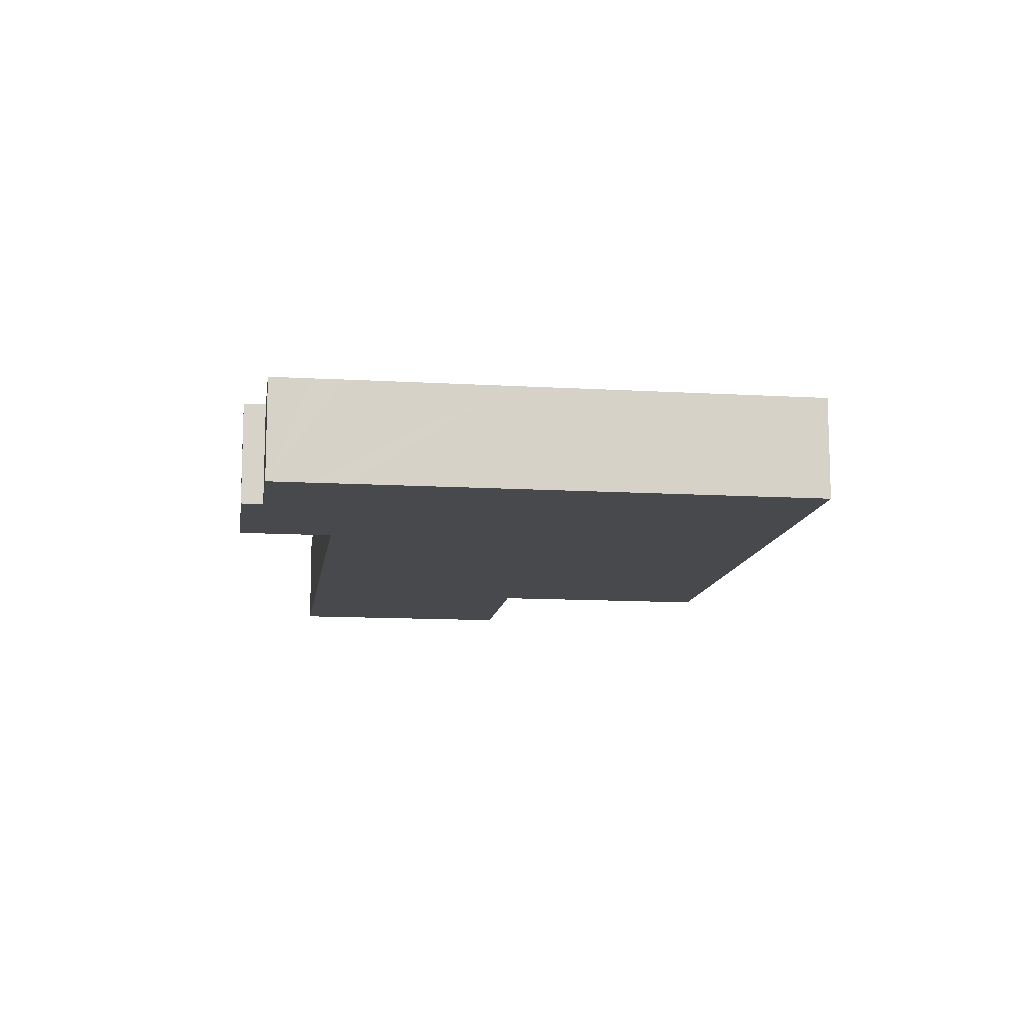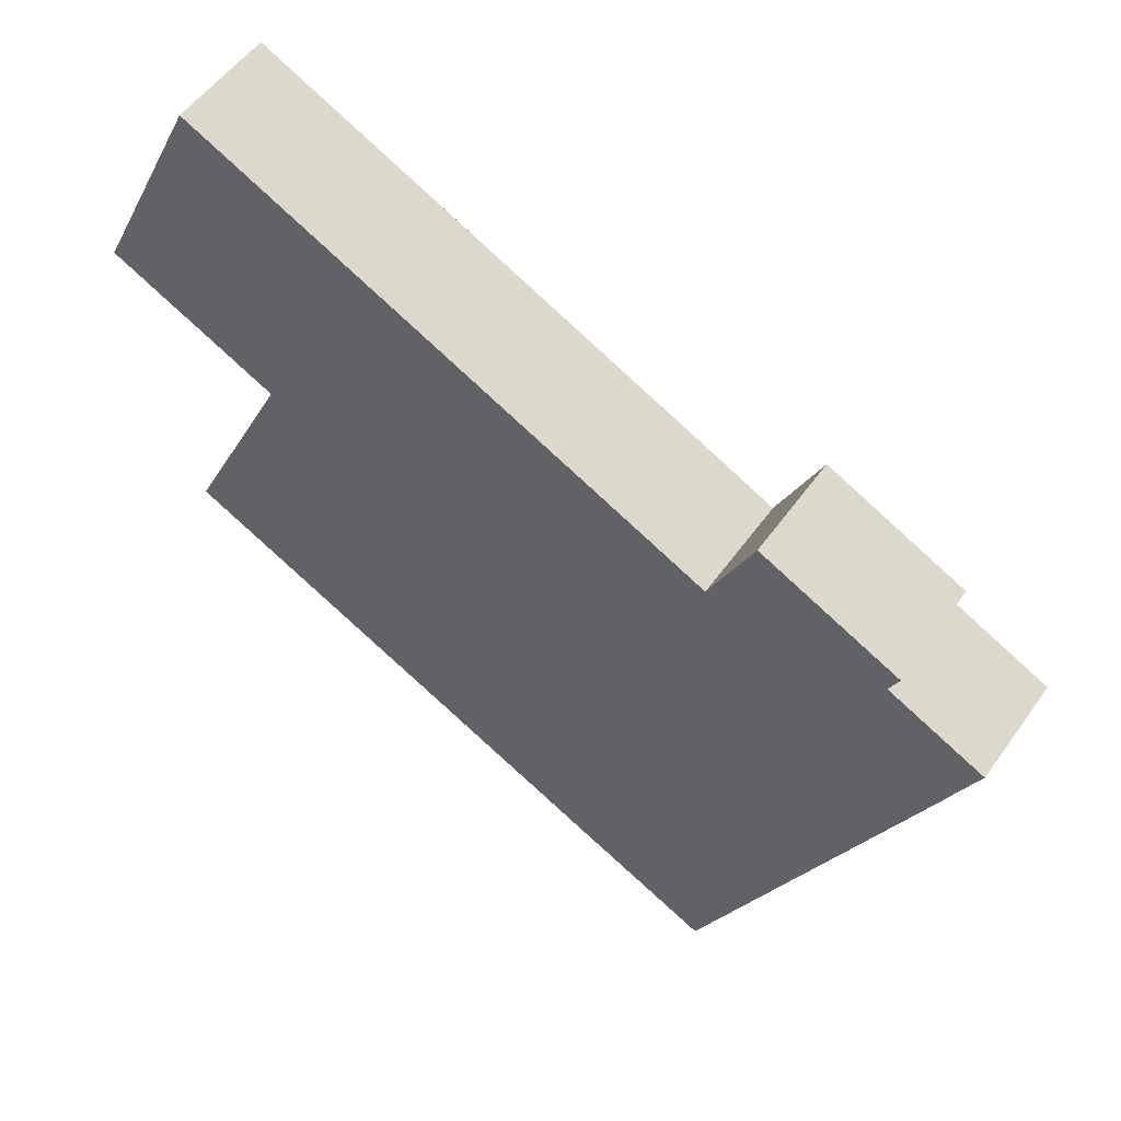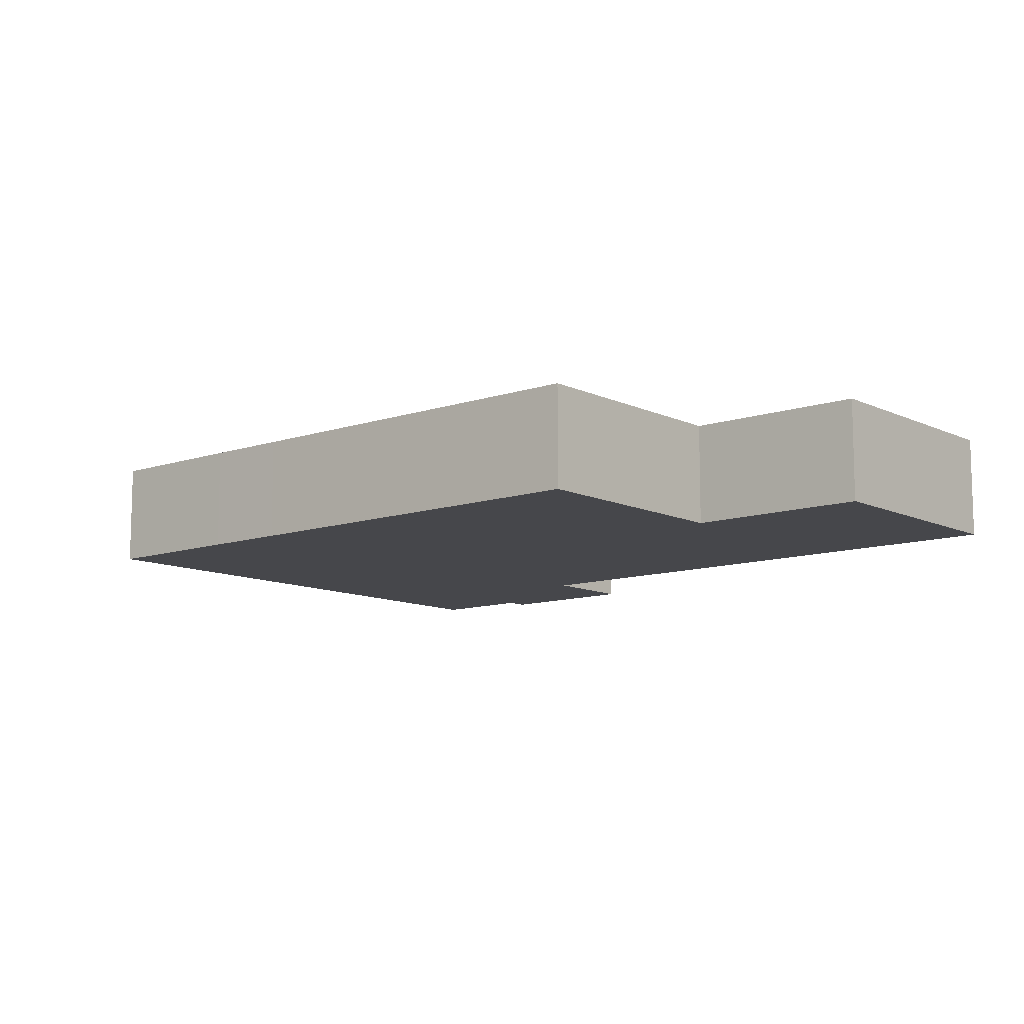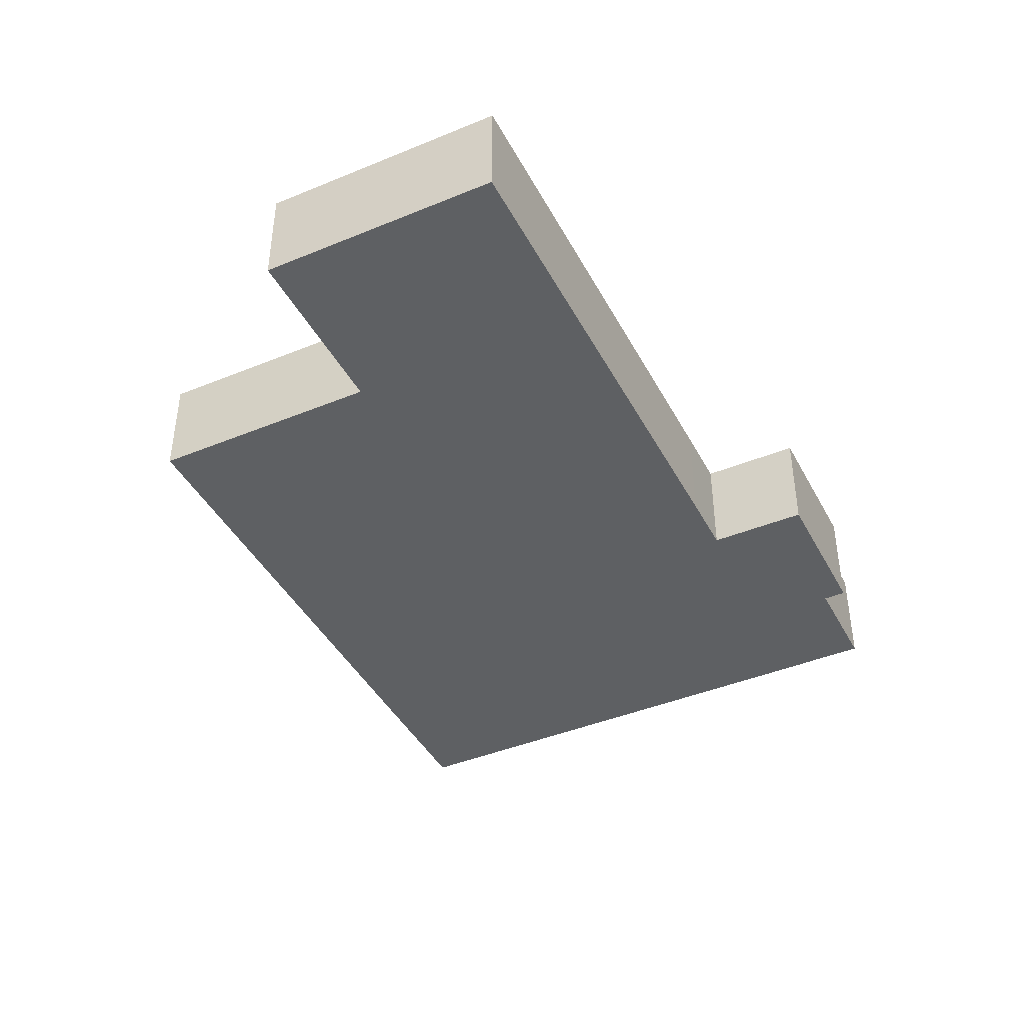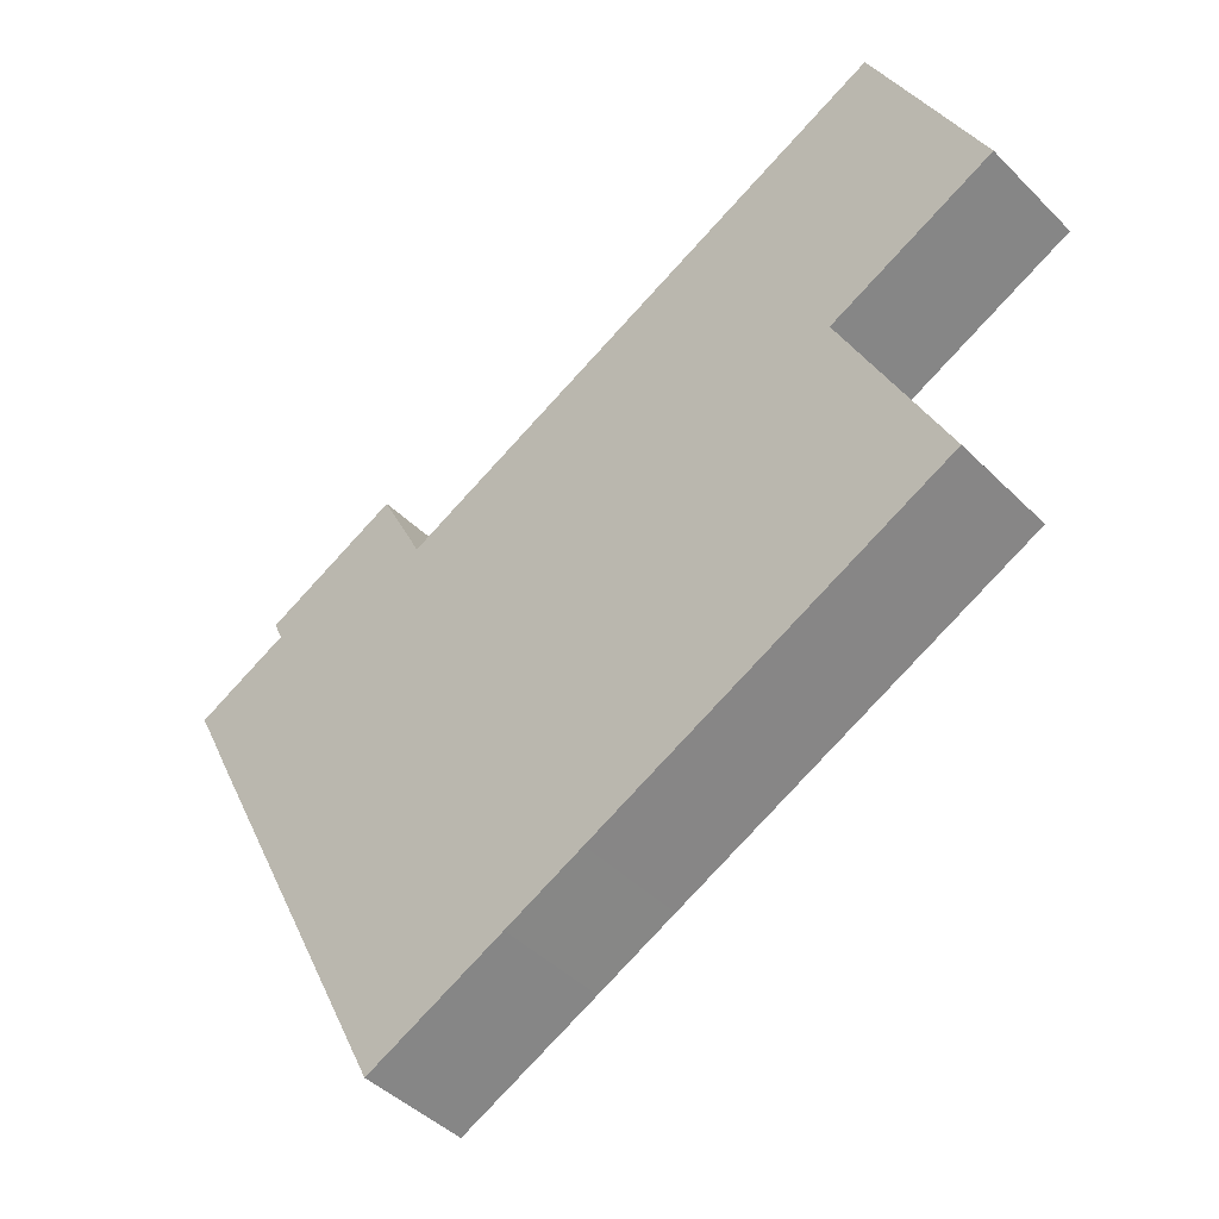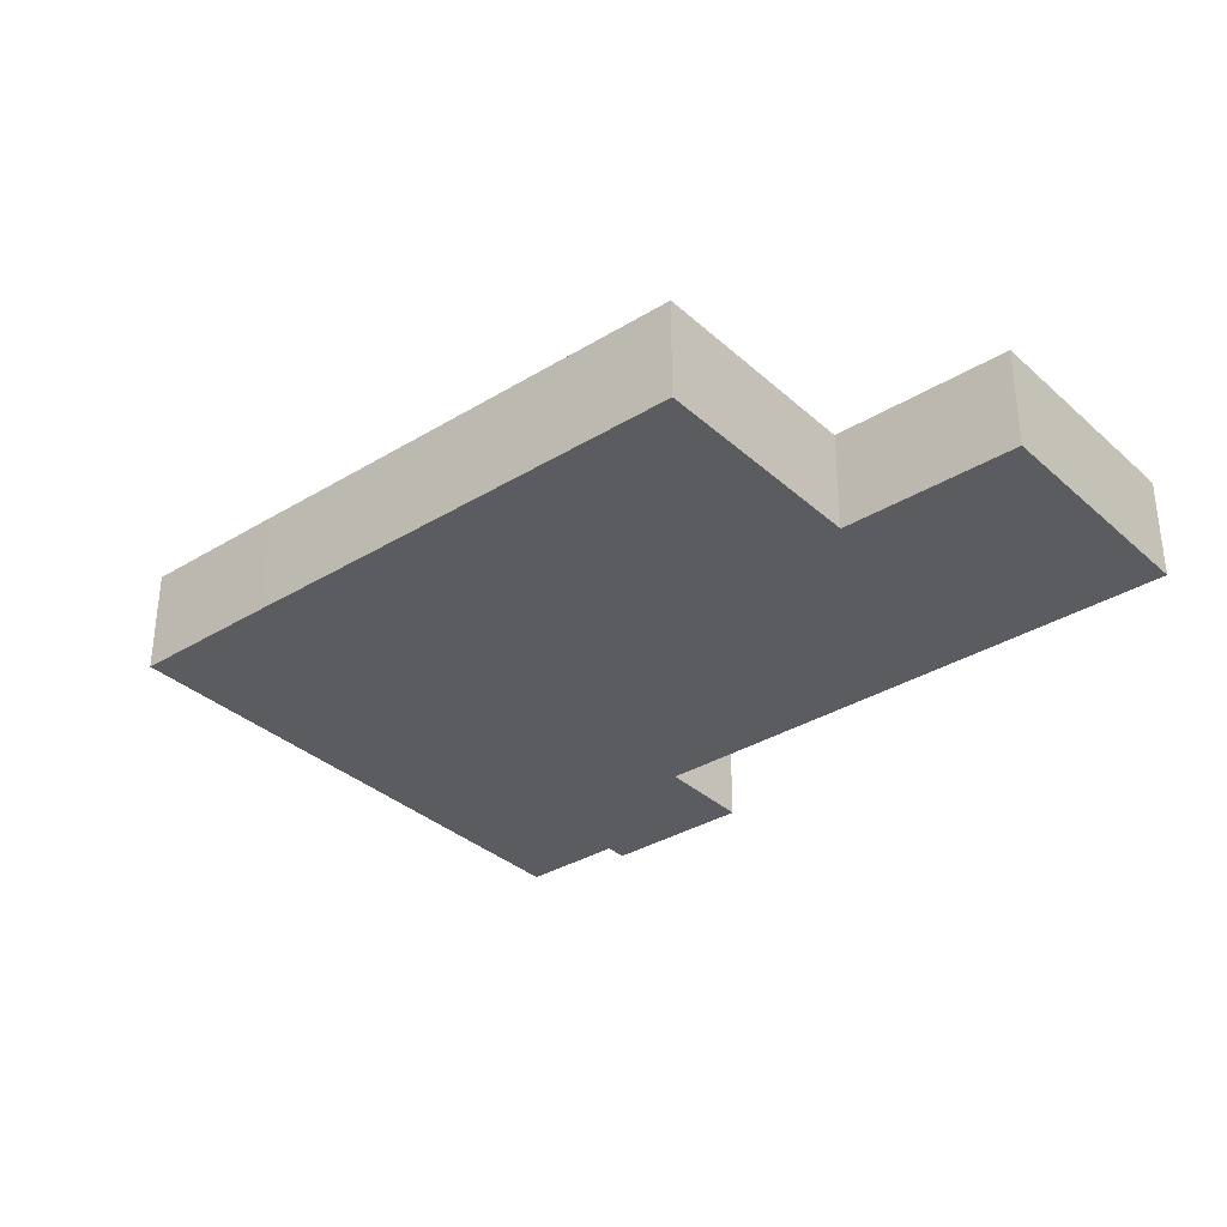
<metadata>
{"format":"obj","ext":"obj","renderer":"f3d","projection":"perspective","resolution":1024,"background":"white","views":[{"elev":-12.0,"azim":108.0,"up":"+Y"},{"elev":53.2,"azim":34.5,"up":"+Z"},{"elev":-10.7,"azim":-113.7,"up":"+Y"},{"elev":-42.5,"azim":-37.8,"up":"+Y"},{"elev":-44.5,"azim":-138.9,"up":"+Z"},{"elev":-33.9,"azim":-114.3,"up":"+Y"}]}
</metadata>
<code>
v  81.26 9.805 -10.33
v  74.25 9.805 -2.302
v  83.09 9.805 -6.606
v  80.02 9.805 -12.94
v  46.95 9.805 -47.79
v  15.7 9.805 -7.625
v  59.91 9.805 -54.07
v  15.68 9.805 -7.669
v  12.55 9.805 -14.07
v  39.63 9.805 -44.2
v  38.11 9.805 -43.46
v  5.882 9.805 -27.7
v  62.36 9.805 5.832
v  75.15 9.805 -0.401
v  79.88 9.805 -13.22
v  73.33 9.805 -26.62
v  58.32 9.805 -2.38
v  58.28 9.805 -2.47
v  58.15 9.805 -2.41
v  52.97 9.805 0.137
v  25.76 9.805 13.35
v  69.71 9.805 -34.03
v  10.17 9.805 20.93
v  15.6 9.805 -7.576
v  0 9.805 6.004e-16
v  5.882 1.696e-15 -27.7
v  12.55 8.614e-16 -14.07
v  15.68 4.696e-16 -7.669
v  15.7 4.669e-16 -7.625
v  0 0 0
v  10.17 -1.282e-15 20.93
v  58.28 1.512e-16 -2.47
v  62.36 -3.571e-16 5.832
v  58.32 1.457e-16 -2.38
v  15.6 4.639e-16 -7.576
v  59.91 3.311e-15 -54.07
v  46.95 2.926e-15 -47.79
v  39.63 2.706e-15 -44.2
v  38.11 2.661e-15 -43.46
v  25.76 -8.177e-16 13.35
v  52.97 -8.389e-18 0.137
v  58.15 1.476e-16 -2.41
v  75.15 2.455e-17 -0.401
v  74.25 1.41e-16 -2.302
v  83.09 4.045e-16 -6.606
v  81.26 6.327e-16 -10.33
v  80.02 7.92e-16 -12.94
v  79.88 8.097e-16 -13.22
v  73.33 1.63e-15 -26.62
v  69.71 2.084e-15 -34.03
g defaultobject
f 1 2 3
f 2 1 4
f 5 6 7
f 6 5 8
f 8 5 9
f 9 5 10
f 9 10 11
f 9 11 12
f 2 13 14
f 13 2 4
f 13 4 15
f 13 15 16
f 13 16 17
f 17 16 18
f 18 16 19
f 19 16 20
f 20 16 21
f 21 16 22
f 21 22 7
f 21 7 23
f 23 7 6
f 23 6 24
f 23 24 25
f 26 9 12
f 9 26 27
f 9 27 8
f 8 27 28
f 8 28 6
f 6 28 29
f 30 23 25
f 23 30 31
f 32 17 18
f 17 32 13
f 13 32 33
f 33 32 34
f 29 24 6
f 24 29 25
f 25 29 30
f 30 29 35
f 36 5 7
f 5 36 37
f 5 37 10
f 10 37 38
f 10 38 11
f 11 38 12
f 12 38 39
f 12 39 26
f 31 21 23
f 21 31 40
f 21 40 20
f 20 40 41
f 20 41 19
f 19 41 42
f 19 42 18
f 18 42 32
f 33 14 13
f 14 33 43
f 44 3 2
f 3 44 45
f 43 2 14
f 2 43 44
f 45 1 3
f 1 45 4
f 4 45 46
f 4 46 15
f 15 46 16
f 16 46 47
f 16 47 48
f 16 48 49
f 16 49 22
f 22 49 50
f 22 50 7
f 7 50 36
f 33 32 43
f 32 33 34
f 50 37 36
f 37 50 38
f 38 50 39
f 39 50 26
f 26 50 49
f 26 49 48
f 26 48 27
f 27 48 47
f 27 47 46
f 27 46 45
f 27 45 44
f 27 44 28
f 28 44 32
f 32 44 43
f 28 32 42
f 28 42 41
f 28 41 29
f 29 41 35
f 35 41 30
f 30 41 40
f 30 40 31

</code>
